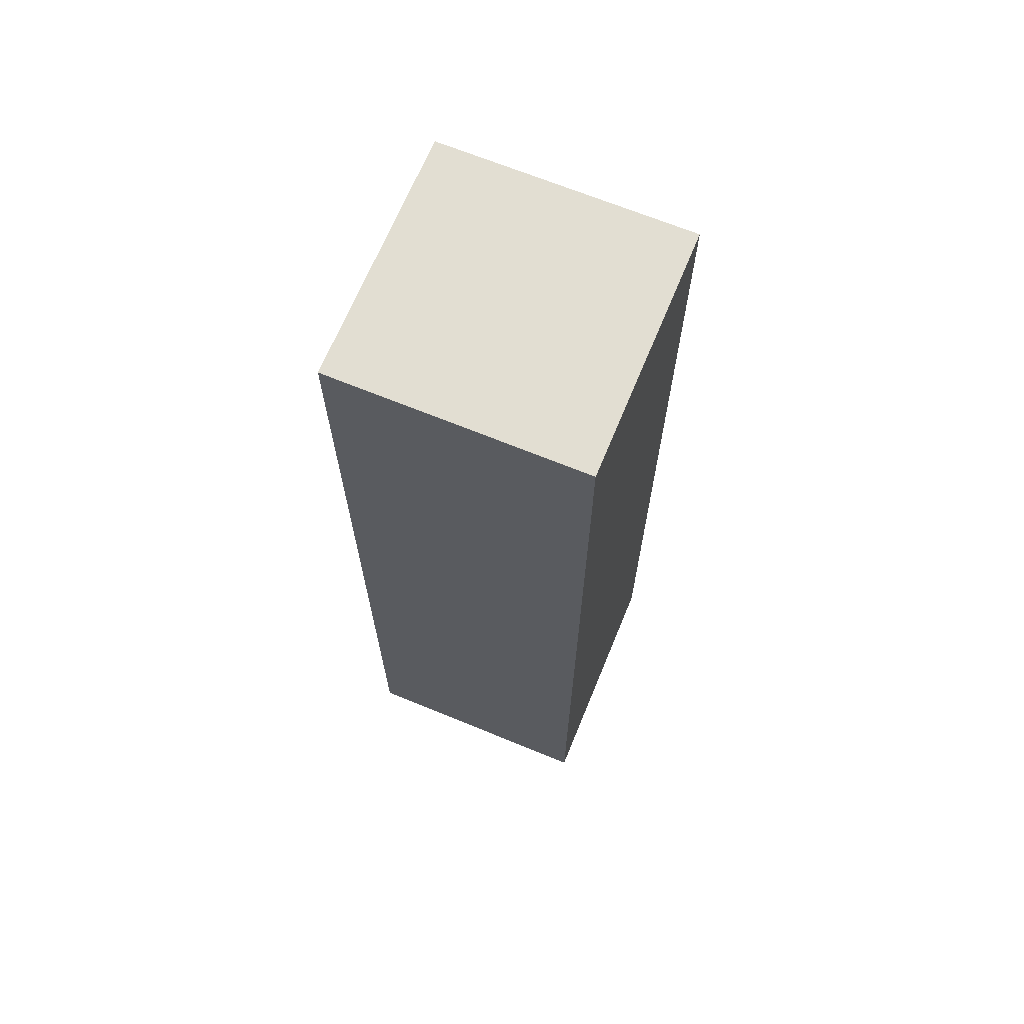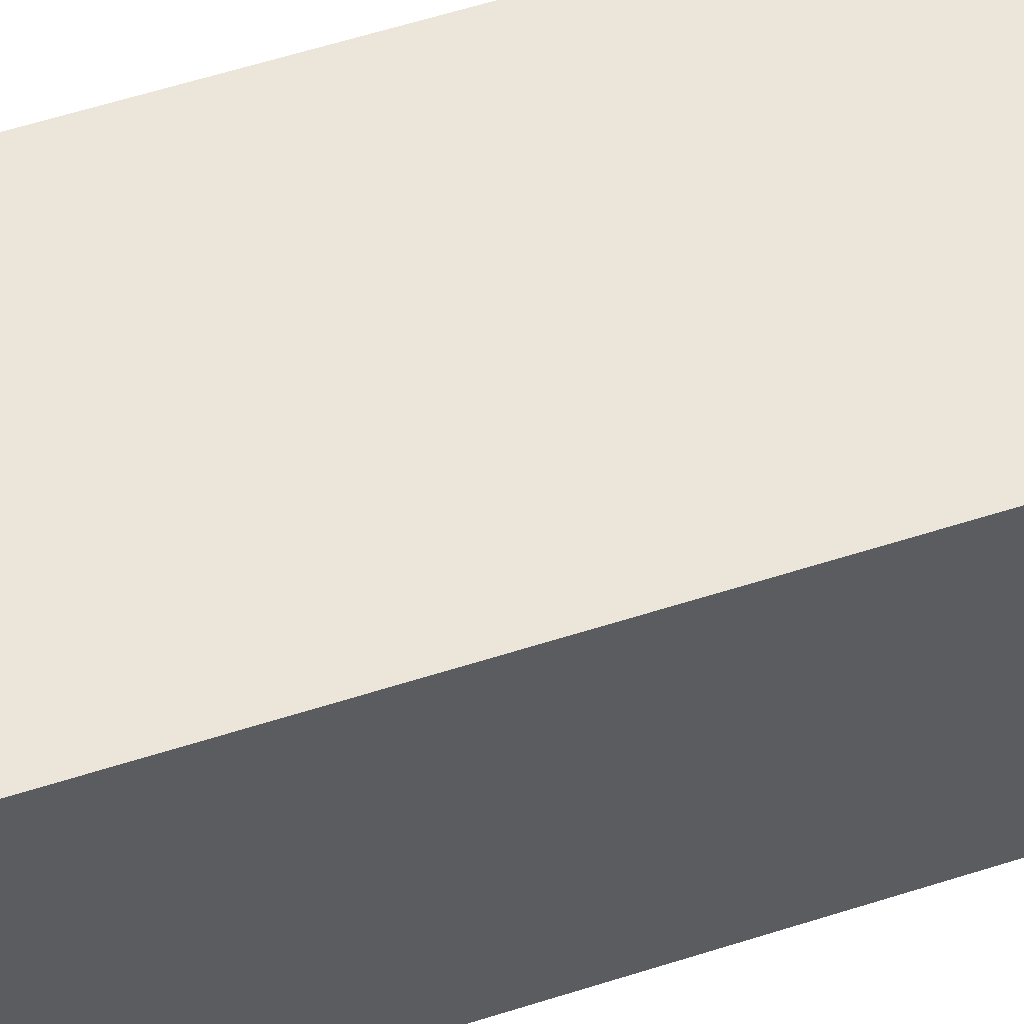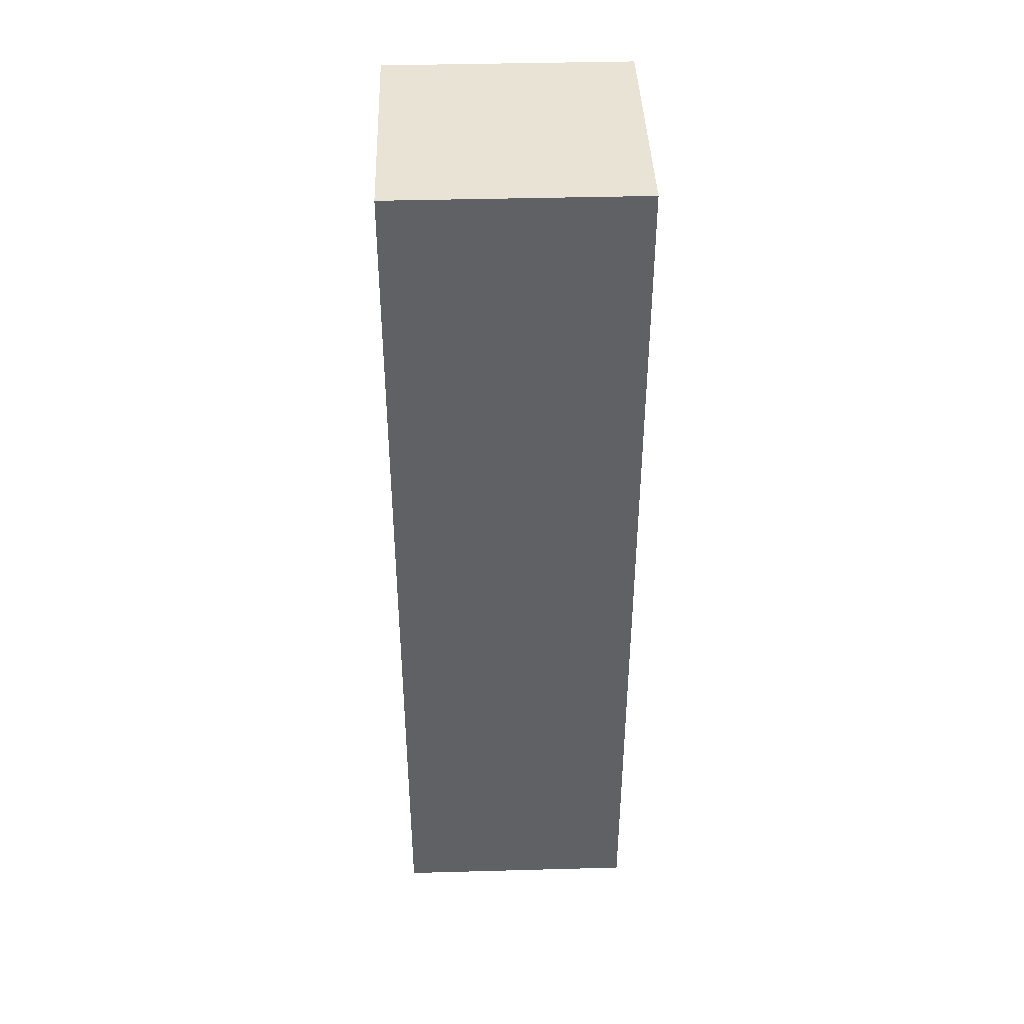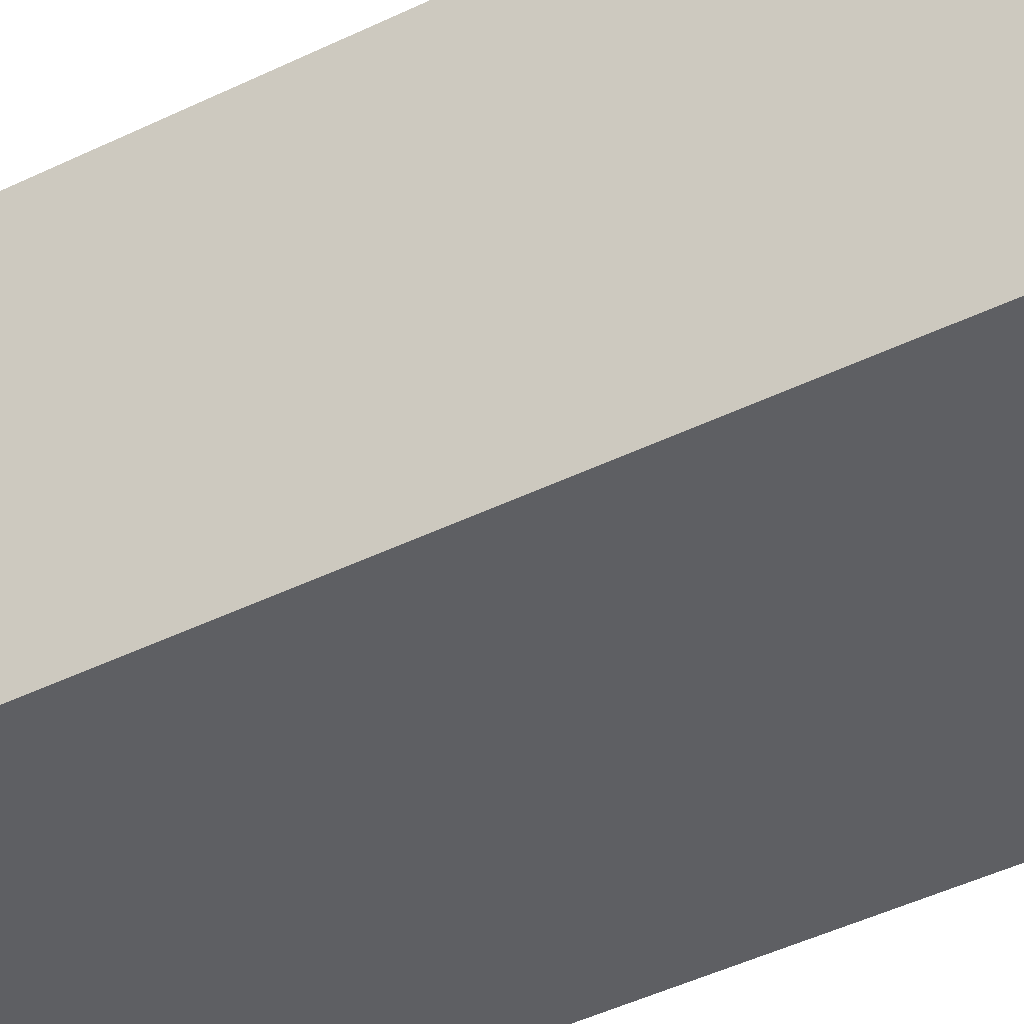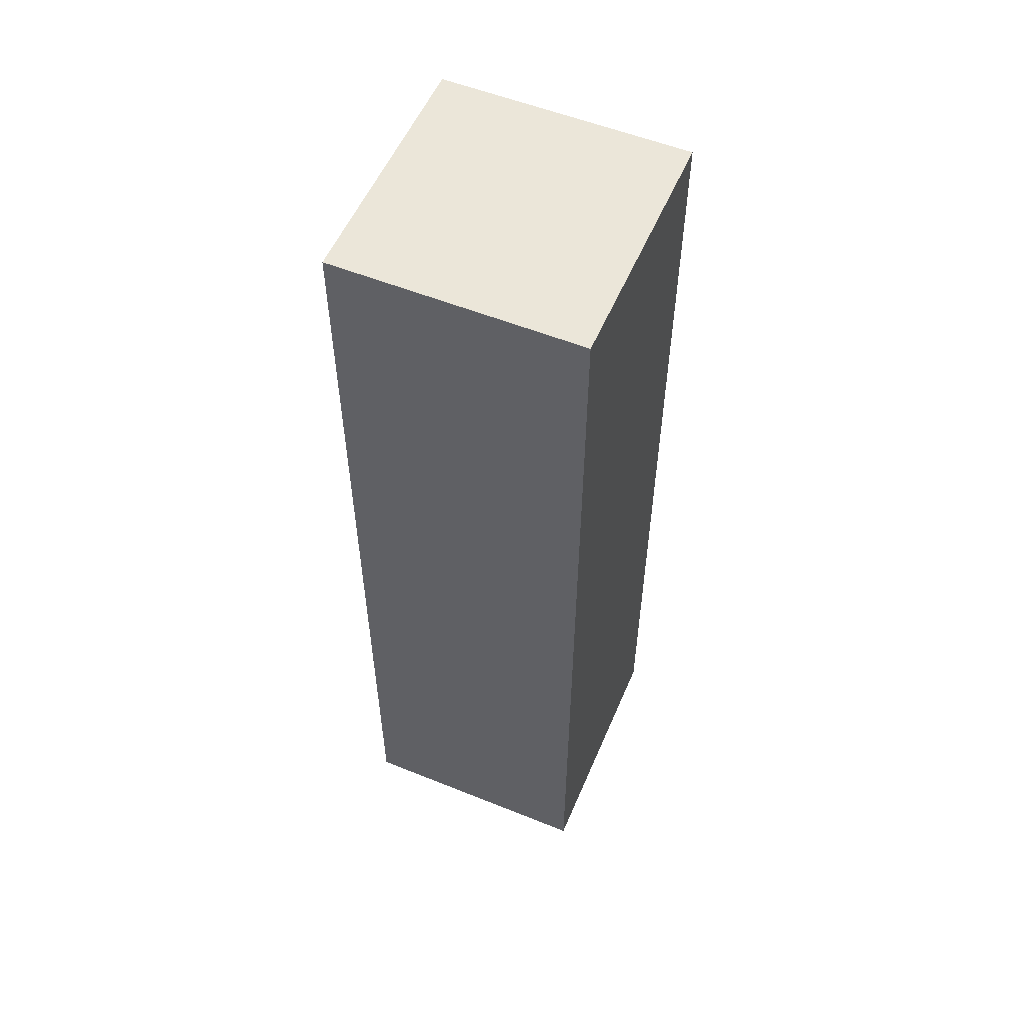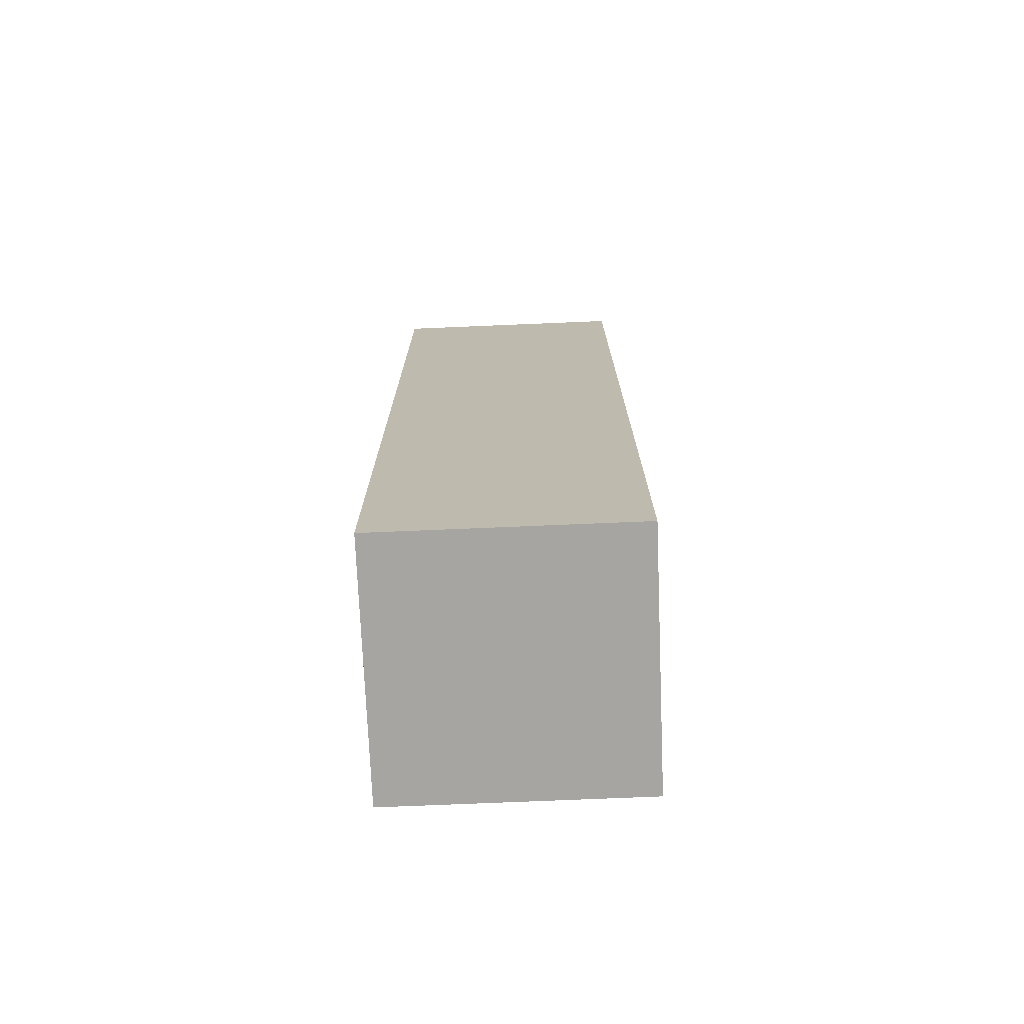
<metadata>
{"format":"obj","ext":"obj","renderer":"f3d","projection":"perspective","resolution":1024,"background":"white","views":[{"elev":67.8,"azim":22.4,"up":"+Z"},{"elev":57.5,"azim":71.5,"up":"+Y"},{"elev":41.3,"azim":88.1,"up":"+Z"},{"elev":-41.4,"azim":121.1,"up":"+Y"},{"elev":55.3,"azim":113.0,"up":"+Z"},{"elev":-73.9,"azim":2.4,"up":"+Z"}]}
</metadata>
<code>
g HumanCharacter:L_Arm
v -0.0169 -0.01673 -0.00312
v -0.0169 -0.01673 0.1248
v 0.0169 -0.01673 -0.00312
v 0.0169 -0.01673 0.1248
v -0.0169 -0.01673 0.1248
v -0.0169 0.01673 0.1248
v 0.0169 -0.01673 0.1248
v 0.0169 0.01673 0.1248
v -0.0169 0.01673 0.1248
v -0.0169 0.01673 -0.00312
v 0.0169 0.01673 0.1248
v 0.0169 0.01673 -0.00312
v -0.0169 0.01673 -0.00312
v -0.0169 -0.01673 -0.00312
v 0.0169 0.01673 -0.00312
v 0.0169 -0.01673 -0.00312
v 0.0169 -0.01673 -0.00312
v 0.0169 -0.01673 0.1248
v 0.0169 0.01673 -0.00312
v 0.0169 0.01673 0.1248
v -0.0169 0.01673 -0.00312
v -0.0169 0.01673 0.1248
v -0.0169 -0.01673 -0.00312
v -0.0169 -0.01673 0.1248
g HumanCharacter:L_Arm_0
f 3 2 1
f 3 4 2
f 7 6 5
f 7 8 6
f 11 10 9
f 11 12 10
f 15 14 13
f 15 16 14
f 19 18 17
f 19 20 18
f 23 22 21
f 23 24 22

</code>
